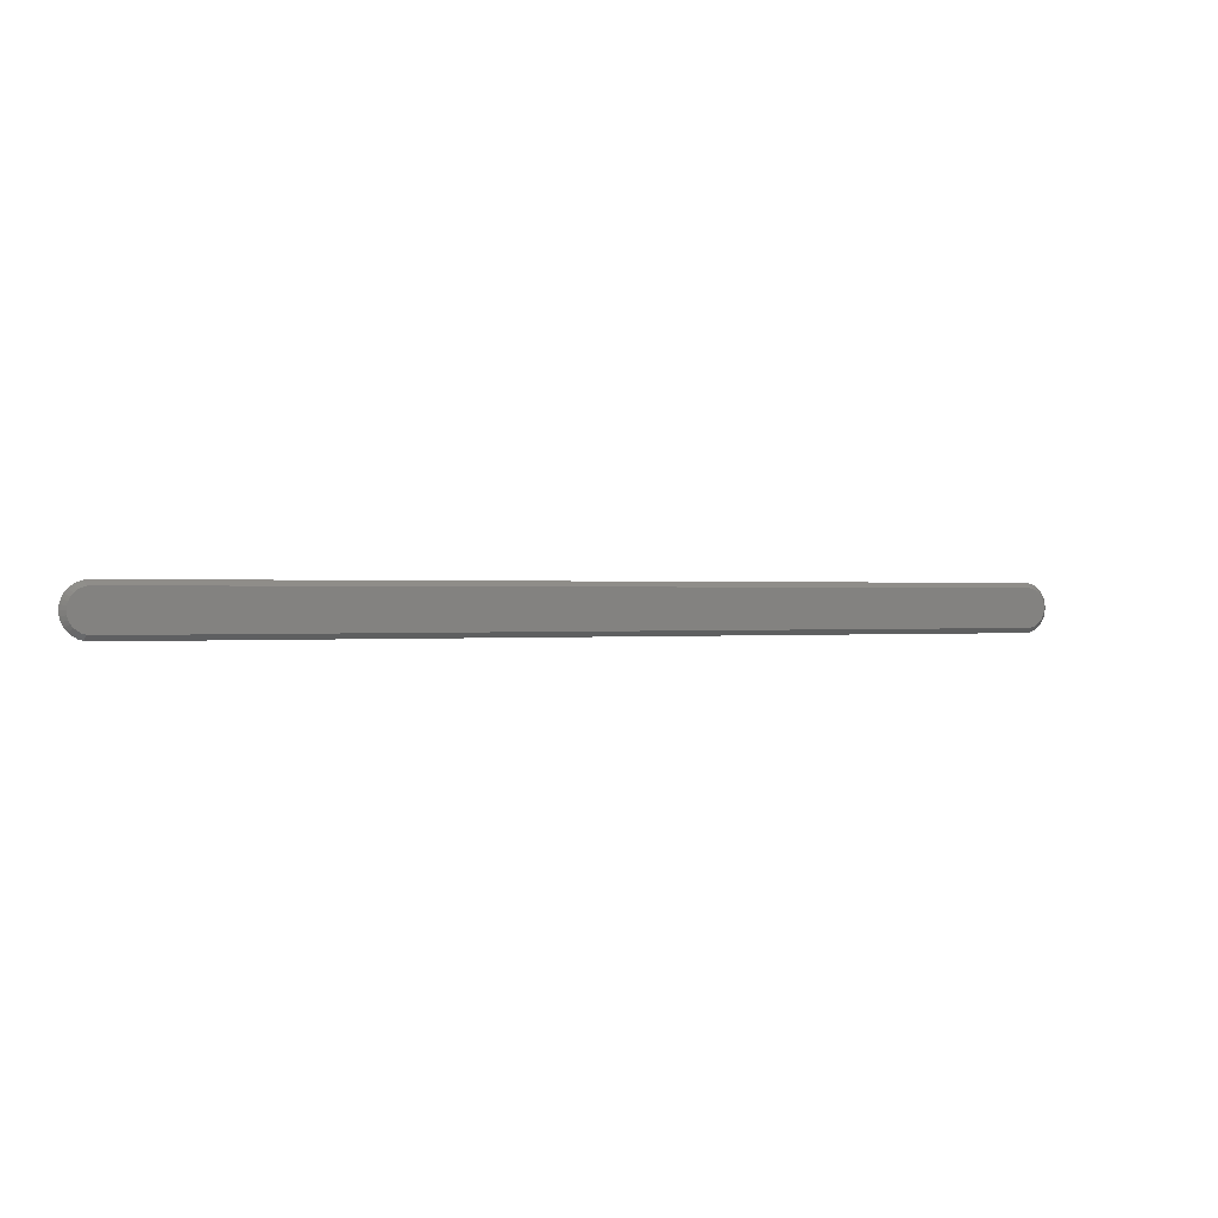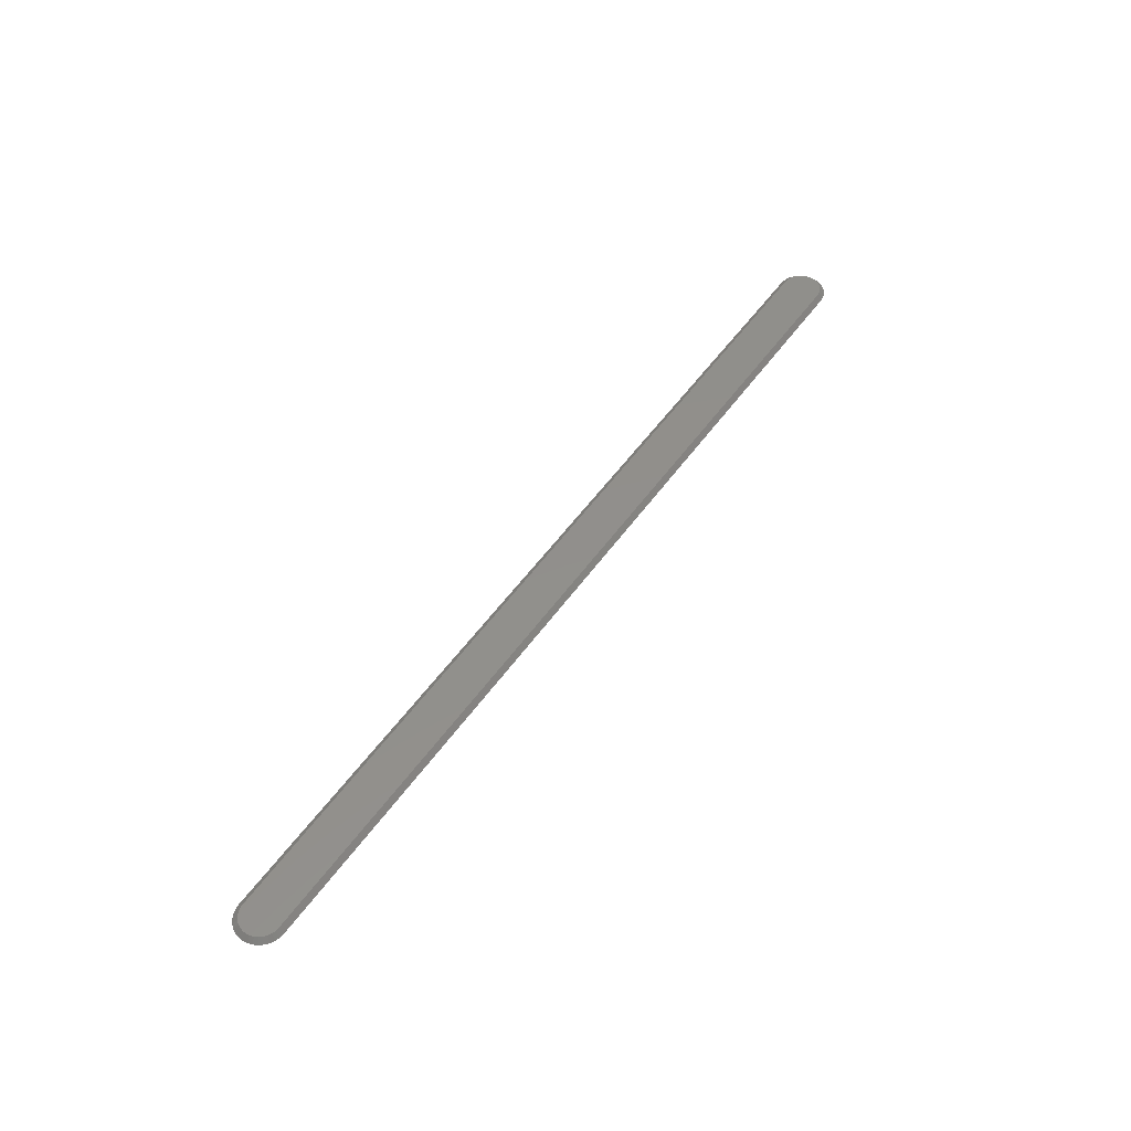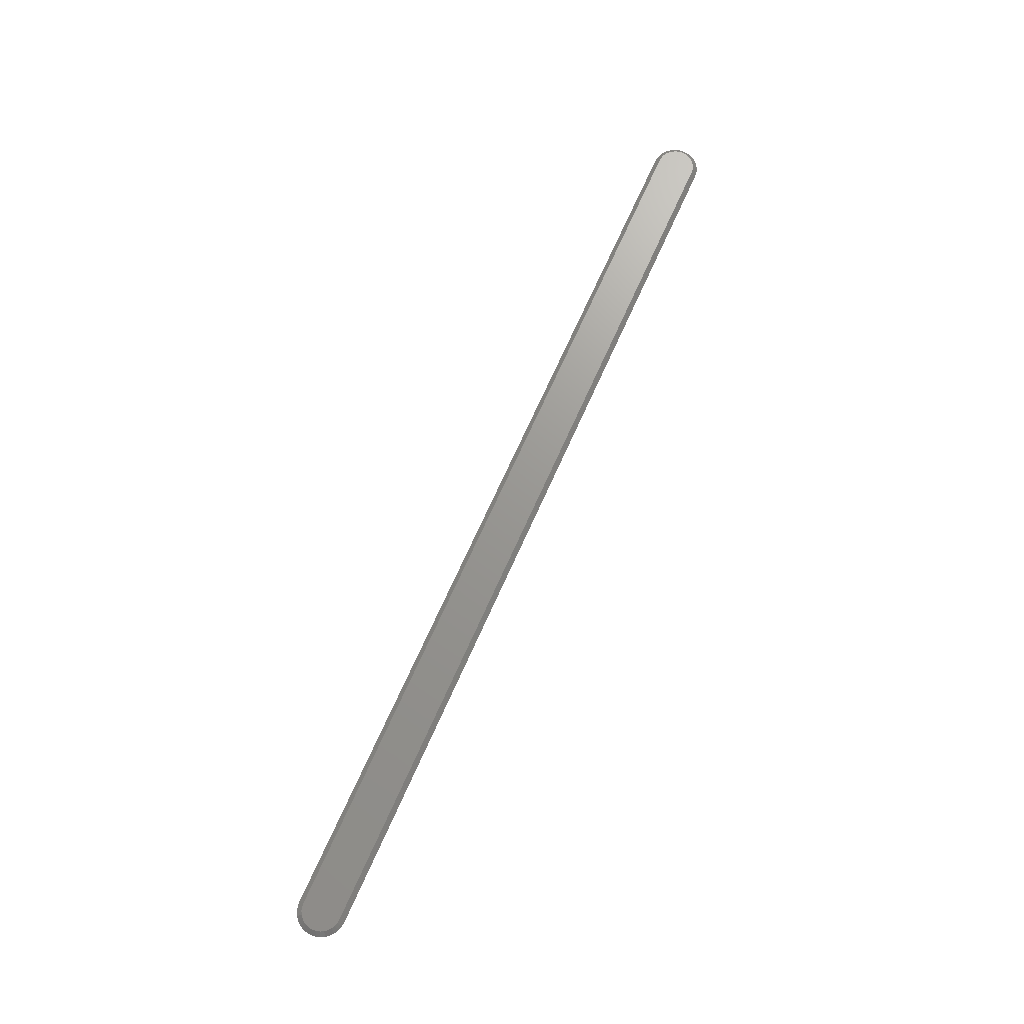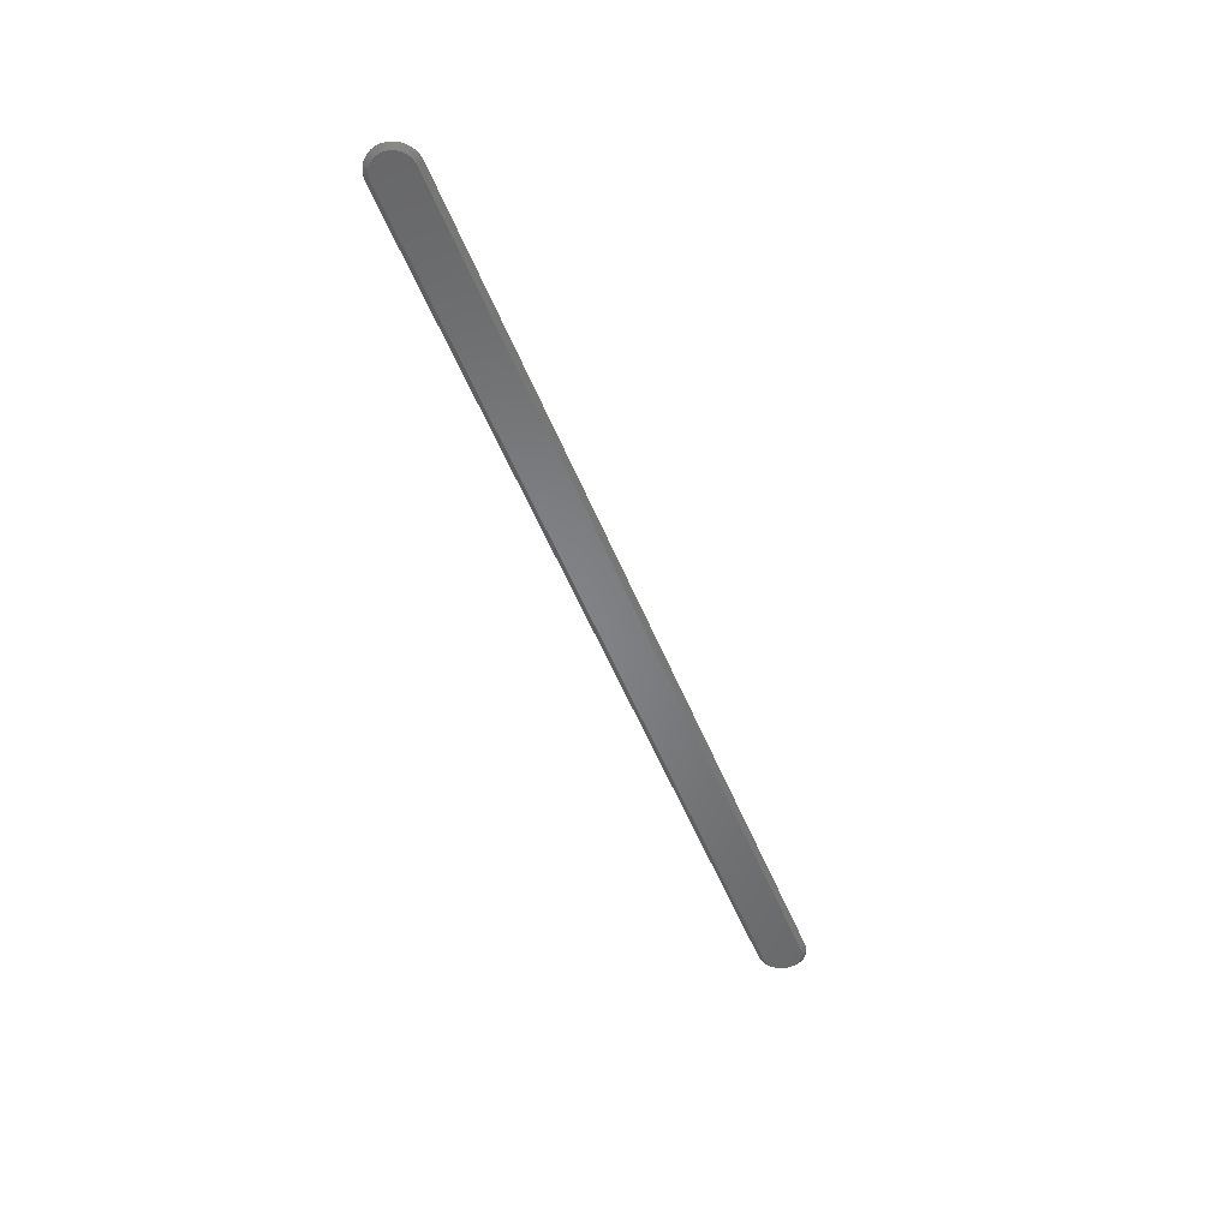
<metadata>
{"format":"stl","ext":"stl","renderer":"f3d","projection":"perspective","resolution":1024,"background":"white","views":[{"elev":0.3,"azim":-26.7,"up":"+Z"},{"elev":51.6,"azim":-56.0,"up":"+Y"},{"elev":70.2,"azim":-65.9,"up":"+Y"},{"elev":-52.8,"azim":-68.4,"up":"+Y"}]}
</metadata>
<code>
# stl→obj: 102 verts, 200 faces
v 0.731 -0.007812 0.02768
v -0.728 -0.007812 0.02485
v 0.7363 -0.007812 0.02485
v -0.7326 -0.007812 0.02104
v 0.7409 -0.007812 0.02104
v -0.7364 -0.007812 0.0164
v 0.7447 -0.007812 0.0164
v -0.7392 -0.007812 0.01111
v 0.7475 -0.007812 0.01111
v -0.741 -0.007812 0.005359
v 0.7493 -0.007812 0.005359
v 0.7493 -0.007812 -0.006593
v -0.7392 -0.007812 -0.01234
v 0.7475 -0.007812 -0.01234
v -0.7364 -0.007812 -0.01764
v 0.7447 -0.007812 -0.01764
v -0.7326 -0.007812 -0.02228
v 0.7409 -0.007812 -0.02228
v -0.728 -0.007812 -0.02609
v 0.7363 -0.007812 -0.02609
v -0.7227 -0.007812 -0.02892
v -0.7227 -0.007812 0.02768
v 0.7252 -0.007812 0.02943
v 0.7192 -0.007812 0.03002
v -0.7109 -0.007812 0.03002
v -0.7169 -0.007812 0.02943
v 0.731 -0.007812 -0.02892
v -0.7169 -0.007812 -0.03066
v -0.7109 -0.007812 -0.03125
v 0.7192 -0.007812 -0.03125
v 0.7252 -0.007812 -0.03066
v 0.7499 -0.007812 -0.0006168
v -0.7416 -0.007812 -0.0006168
v -0.741 -0.007812 -0.006593
v 0.7192 1.637e-16 0.03783
v 0.7267 1.665e-16 0.03709
v 0.7192 3.449e-16 -0.03906
v 0.7267 1.665e-16 -0.03832
v 0.734 1.665e-16 -0.03614
v 0.7406 1.665e-16 -0.03258
v 0.7464 1.665e-16 -0.0278
v 0.7512 1.735e-16 -0.02198
v 0.7548 1.735e-16 -0.01533
v 0.757 1.735e-16 -0.008117
v 0.7577 1.735e-16 -0.0006168
v 0.757 1.735e-16 0.006884
v 0.7548 1.735e-16 0.0141
v 0.7512 1.735e-16 0.02074
v 0.7464 1.665e-16 0.02657
v 0.7406 1.665e-16 0.03135
v 0.734 1.665e-16 0.0349
v -0.7109 7.633e-17 -0.03906
v -0.7184 -7.633e-17 -0.03832
v -0.7109 3.795e-18 0.03783
v -0.7184 9.021e-17 0.03709
v -0.7257 8.327e-17 0.0349
v -0.7323 7.633e-17 0.03135
v -0.7381 6.939e-17 0.02657
v -0.7429 4.857e-17 0.02074
v -0.7465 3.469e-17 0.0141
v -0.7486 1.388e-17 0.006884
v -0.7494 0 -0.0006168
v -0.7486 -1.388e-17 -0.008117
v -0.7465 -3.469e-17 -0.01533
v -0.7429 -4.857e-17 -0.02198
v -0.7381 -5.551e-17 -0.0278
v -0.7323 -6.245e-17 -0.03258
v -0.7257 -6.939e-17 -0.03614
v 0.7363 0.007812 0.02485
v -0.728 0.007812 0.02485
v 0.731 0.007812 0.02768
v -0.7326 0.007812 0.02104
v 0.7409 0.007812 0.02104
v -0.7364 0.007812 0.0164
v 0.7447 0.007812 0.0164
v -0.7392 0.007812 0.01111
v 0.7475 0.007812 0.01111
v -0.741 0.007812 0.005359
v 0.7493 0.007812 0.005359
v 0.7475 0.007812 -0.01234
v -0.7392 0.007812 -0.01234
v 0.7493 0.007812 -0.006593
v -0.7364 0.007812 -0.01764
v 0.7447 0.007812 -0.01764
v -0.7326 0.007812 -0.02228
v 0.7409 0.007812 -0.02228
v -0.728 0.007812 -0.02609
v 0.7363 0.007812 -0.02609
v -0.7227 0.007812 -0.02892
v -0.7227 0.007812 0.02768
v -0.7169 0.007812 0.02943
v -0.7109 0.007812 0.03002
v 0.7192 0.007812 0.03002
v 0.7252 0.007812 0.02943
v 0.731 0.007812 -0.02892
v 0.7252 0.007812 -0.03066
v 0.7192 0.007812 -0.03125
v -0.7109 0.007812 -0.03125
v -0.7169 0.007812 -0.03066
v -0.741 0.007812 -0.006593
v -0.7416 0.007812 -0.0006168
v 0.7499 0.007812 -0.0006168
f 1 2 3
f 3 2 4
f 3 4 5
f 5 4 6
f 5 6 7
f 7 6 8
f 7 8 9
f 9 8 10
f 9 10 11
f 12 13 14
f 14 13 15
f 14 15 16
f 16 15 17
f 16 17 18
f 18 17 19
f 18 19 20
f 20 19 21
f 22 2 1
f 22 1 23
f 22 23 24
f 22 24 25
f 22 25 26
f 27 20 21
f 27 21 28
f 27 28 29
f 27 29 30
f 27 30 31
f 11 10 32
f 32 10 33
f 32 33 12
f 12 33 34
f 12 34 13
f 24 23 35
f 23 36 35
f 37 38 30
f 38 31 30
f 38 39 27
f 31 38 27
f 40 41 20
f 20 39 40
f 27 39 20
f 42 43 14
f 16 42 14
f 16 18 42
f 44 45 12
f 12 43 44
f 14 43 12
f 46 47 9
f 11 46 9
f 11 32 46
f 48 49 7
f 7 47 48
f 9 47 7
f 50 51 1
f 3 50 1
f 3 5 50
f 23 51 36
f 1 51 23
f 18 20 41
f 41 42 18
f 32 12 45
f 45 46 32
f 5 7 49
f 49 50 5
f 29 52 30
f 30 52 37
f 29 28 52
f 28 53 52
f 54 55 25
f 55 26 25
f 55 56 22
f 26 55 22
f 57 58 2
f 2 56 57
f 22 56 2
f 59 60 8
f 6 59 8
f 6 4 59
f 61 62 10
f 10 60 61
f 8 60 10
f 63 64 13
f 34 63 13
f 34 33 63
f 65 66 15
f 15 64 65
f 13 64 15
f 67 68 21
f 19 67 21
f 19 17 67
f 28 68 53
f 21 68 28
f 4 2 58
f 58 59 4
f 33 10 62
f 62 63 33
f 17 15 66
f 66 67 17
f 24 35 25
f 25 35 54
f 69 70 71
f 72 70 69
f 73 72 69
f 74 72 73
f 75 74 73
f 76 74 75
f 77 76 75
f 78 76 77
f 79 78 77
f 80 81 82
f 83 81 80
f 84 83 80
f 85 83 84
f 86 85 84
f 87 85 86
f 88 87 86
f 89 87 88
f 90 91 92
f 90 92 93
f 90 93 94
f 90 94 71
f 90 71 70
f 95 96 97
f 95 97 98
f 95 98 99
f 95 99 89
f 95 89 88
f 81 100 82
f 82 100 101
f 82 101 102
f 102 101 78
f 102 78 79
f 97 38 37
f 97 96 38
f 35 94 93
f 35 36 94
f 95 39 38
f 95 38 96
f 88 41 40
f 40 39 88
f 88 39 95
f 80 43 42
f 80 42 84
f 42 86 84
f 82 45 44
f 44 43 82
f 82 43 80
f 77 47 46
f 77 46 79
f 46 102 79
f 75 49 48
f 48 47 75
f 75 47 77
f 71 51 50
f 71 50 69
f 50 73 69
f 36 51 94
f 94 51 71
f 41 88 86
f 86 42 41
f 45 82 102
f 102 46 45
f 49 75 73
f 73 50 49
f 98 97 52
f 52 97 37
f 92 55 54
f 92 91 55
f 52 99 98
f 52 53 99
f 90 56 55
f 90 55 91
f 70 58 57
f 57 56 70
f 70 56 90
f 76 60 59
f 76 59 74
f 59 72 74
f 78 62 61
f 61 60 78
f 78 60 76
f 81 64 63
f 81 63 100
f 63 101 100
f 83 66 65
f 65 64 83
f 83 64 81
f 89 68 67
f 89 67 87
f 67 85 87
f 53 68 99
f 99 68 89
f 58 70 72
f 72 59 58
f 62 78 101
f 101 63 62
f 66 83 85
f 85 67 66
f 93 92 35
f 35 92 54

</code>
